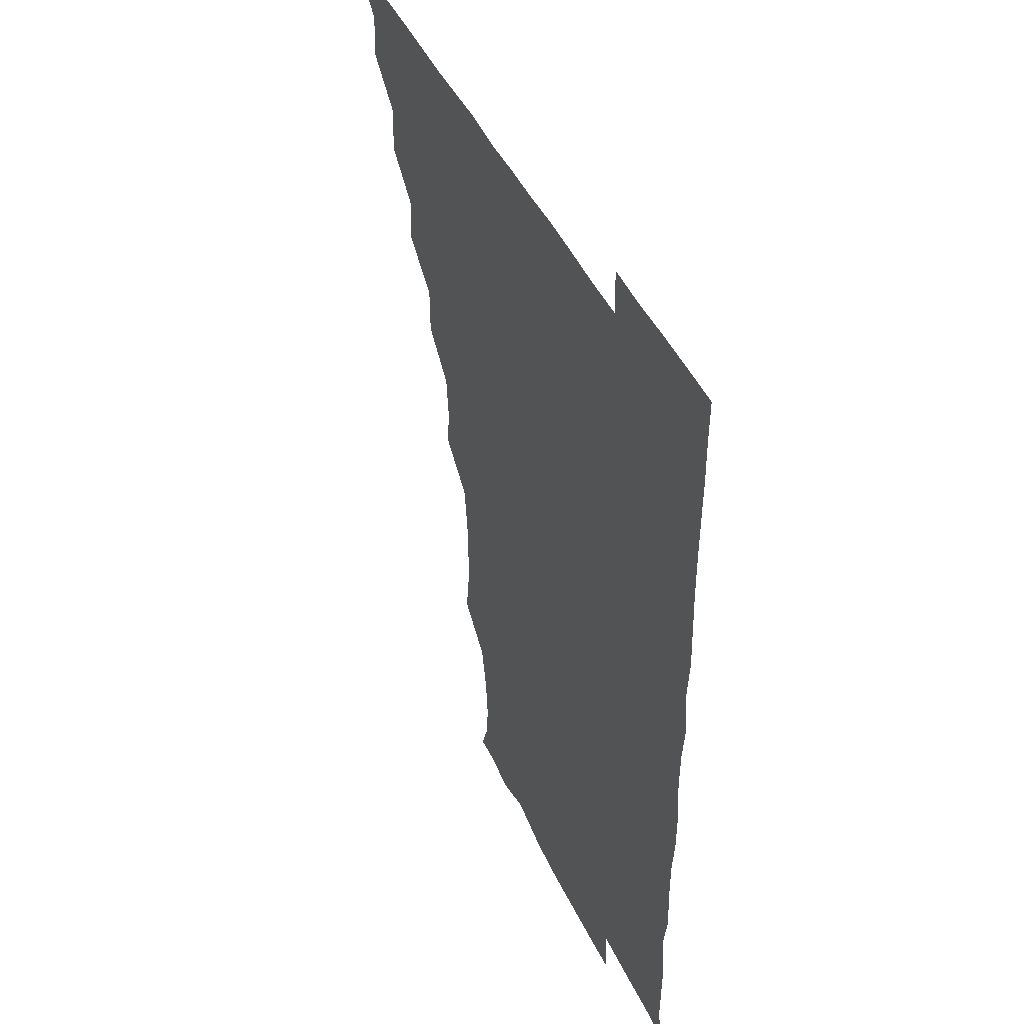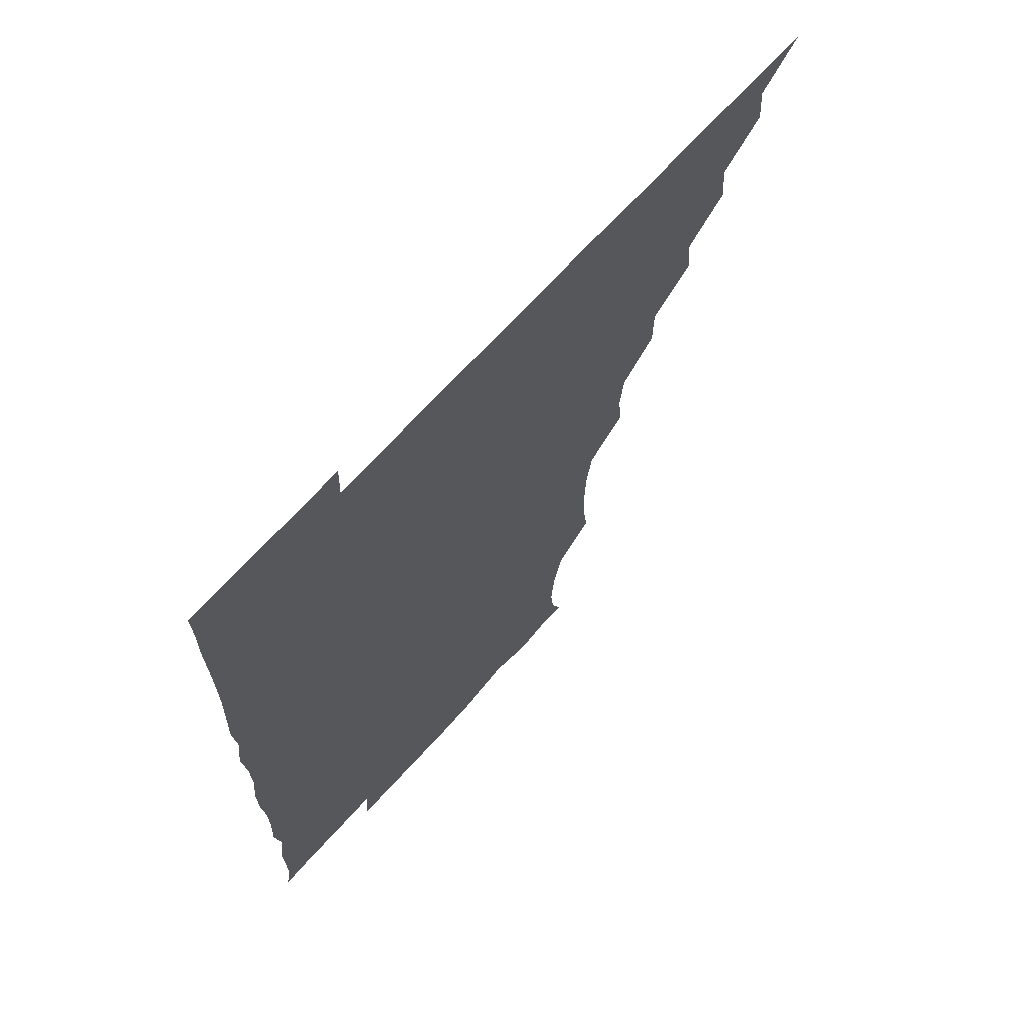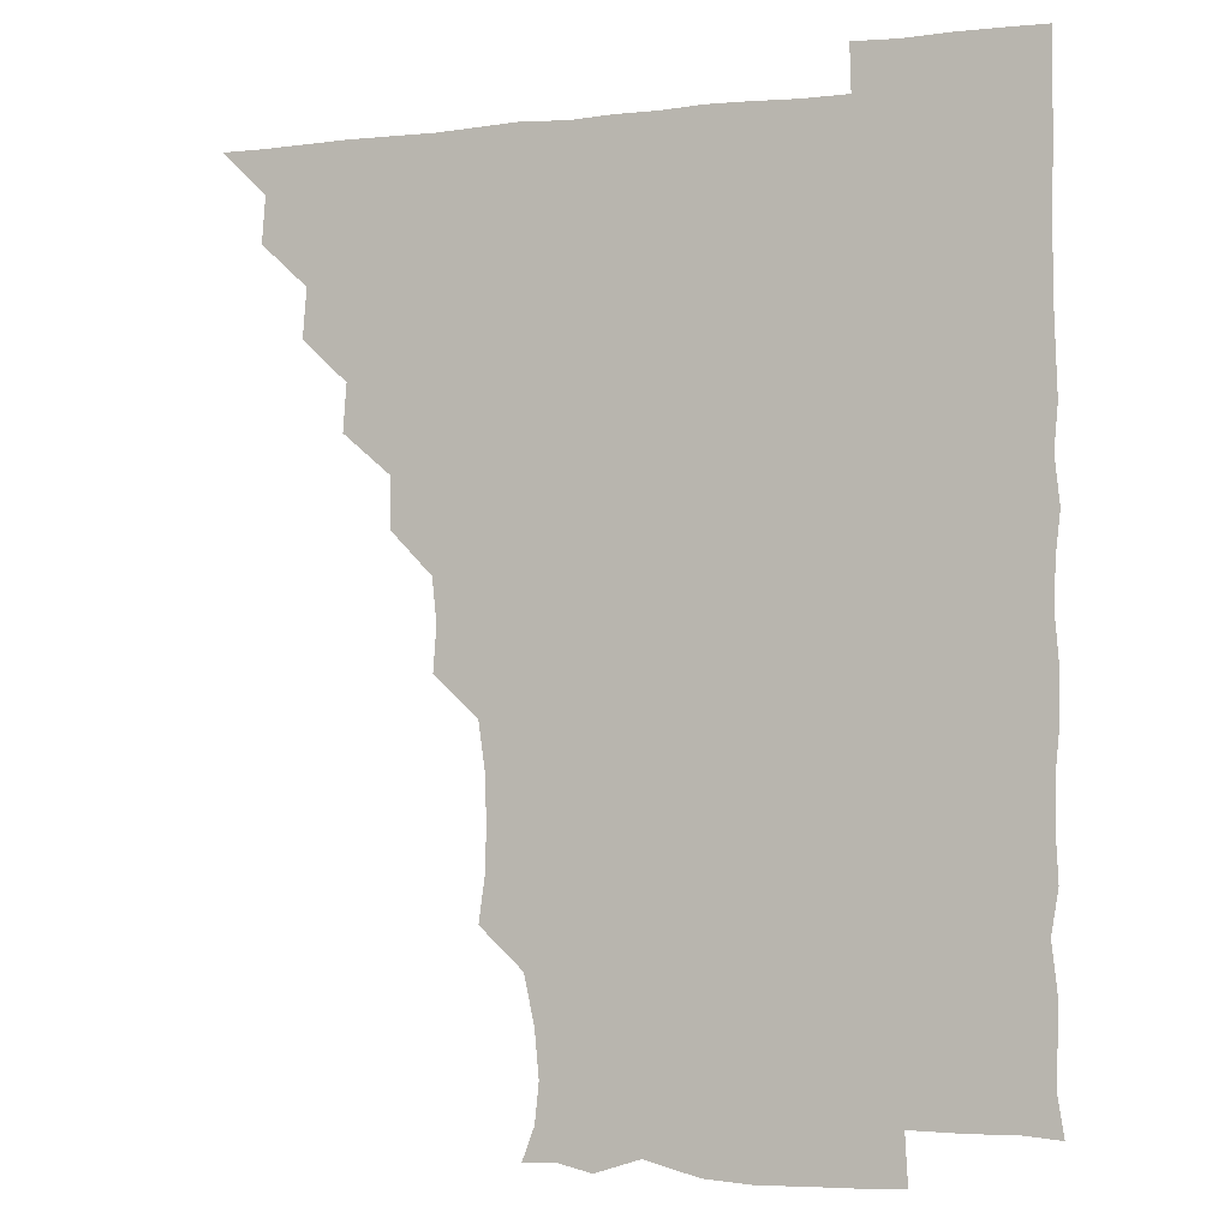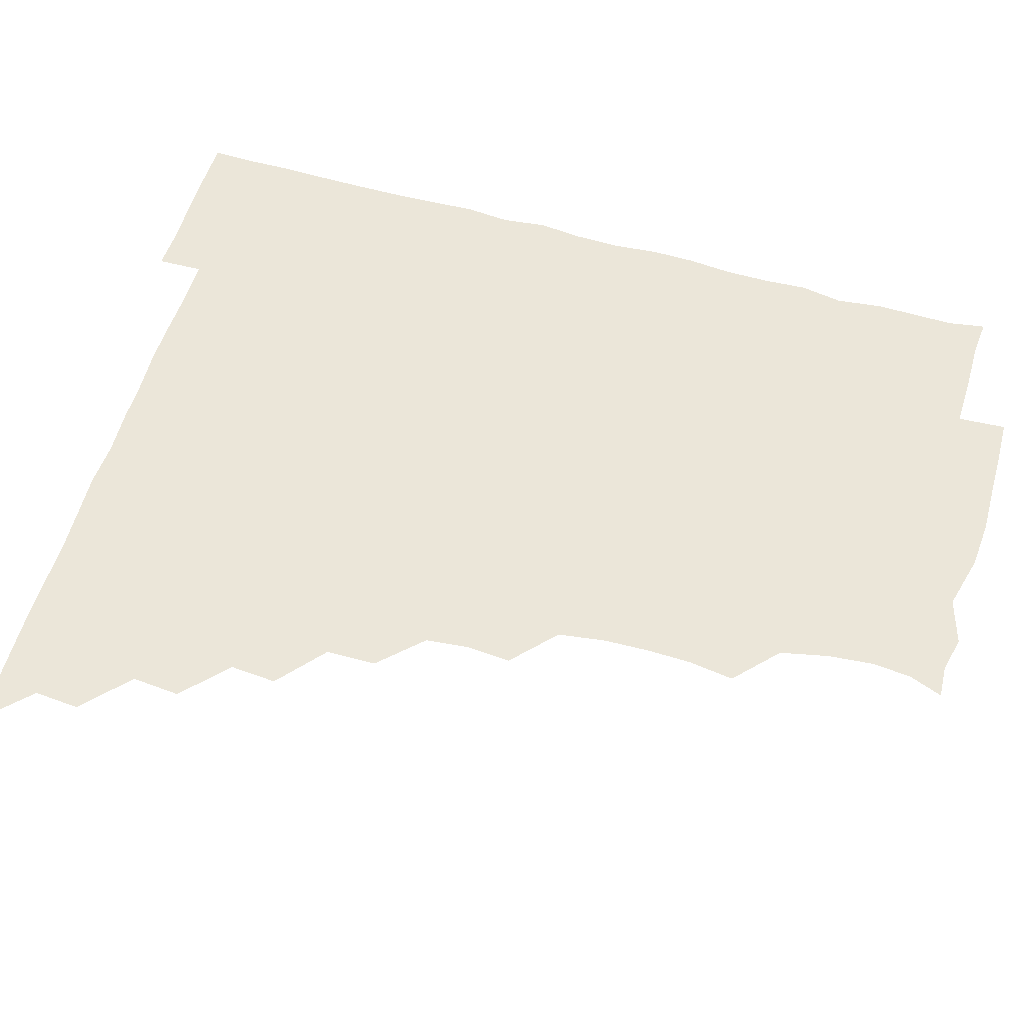
<metadata>
{"format":"obj","ext":"obj","renderer":"f3d","projection":"perspective","resolution":1024,"background":"white","views":[{"elev":45.2,"azim":66.2,"up":"+Y"},{"elev":67.9,"azim":131.9,"up":"+Y"},{"elev":-3.0,"azim":21.9,"up":"+Y"},{"elev":56.2,"azim":-73.2,"up":"+Z"}]}
</metadata>
<code>
v 450.9 495.9 0
v 465.2 465.2 0
v 466.4 480.8 0
v 466.3 495.8 0
v 480.1 433.9 0
v 481.5 450.4 0
v 481.4 466 0
v 481.4 480.8 0
v 481.1 496.1 0
v 494.6 403.5 0
v 495.8 419.4 0
v 496.4 436 0
v 496.6 451.1 0
v 496.6 466 0
v 496.2 481 0
v 495.9 496.4 0
v 511.4 372.3 0
v 511.2 389.5 0
v 511.6 406.5 0
v 512 422.1 0
v 512 437 0
v 511.5 451.2 0
v 511.2 466 0
v 511.2 480.8 0
v 510.9 496.2 0
v 526.1 327.6 0
v 527.3 342.8 0
v 525.7 357.7 0
v 527.2 376.9 0
v 526.7 391.5 0
v 526.2 406.3 0
v 525.9 420.8 0
v 526.1 436 0
v 526.2 451 0
v 526.2 465.9 0
v 526.1 480.9 0
v 526.1 495.9 0
v 541.7 250.9 0
v 543.9 266.4 0
v 544.3 281.4 0
v 543.8 297.5 0
v 541.5 313.7 0
v 541.6 330.6 0
v 541.9 346.5 0
v 541.7 361.7 0
v 541.1 376.1 0
v 541.6 392 0
v 541.5 406.6 0
v 541.6 421.5 0
v 541.3 436.1 0
v 541.8 450.9 0
v 541.2 465.9 0
v 541 480.8 0
v 541.1 496.5 0
v 556.2 179.9 0
v 560.5 191.4 0
v 561.9 204.7 0
v 560.4 220.7 0
v 556.8 237.2 0
v 557.3 255.7 0
v 557.5 270.7 0
v 557.6 285.9 0
v 556.9 300.7 0
v 556.1 315.6 0
v 556.4 331.6 0
v 556.3 346.3 0
v 556.6 362.2 0
v 556.2 376.3 0
v 556 391.1 0
v 556.4 406.6 0
v 556.3 421.4 0
v 556.5 436.3 0
v 556.2 451.1 0
v 556 466 0
v 556 480.8 0
v 555.6 497 0
v 567.4 180.6 0
v 573.3 194.6 0
v 573.6 211.4 0
v 572.7 226.5 0
v 571.9 242 0
v 571.4 256 0
v 571.7 271.5 0
v 571.9 287.6 0
v 571.9 302.5 0
v 571.3 316 0
v 571 331.2 0
v 571.5 347.2 0
v 571.1 361.5 0
v 571.4 377.2 0
v 571.4 391.9 0
v 571.3 406.6 0
v 571.4 421.7 0
v 571.3 436.1 0
v 571.3 450.9 0
v 571.1 465.9 0
v 570.9 481.1 0
v 570.9 496 0
v 579.5 178 0
v 585.7 196.8 0
v 586.9 212.4 0
v 586.8 228.4 0
v 586.4 242.7 0
v 586.3 258 0
v 587.6 272.2 0
v 586.5 286.7 0
v 586 301.6 0
v 586.4 317.6 0
v 586.5 332.2 0
v 586.3 346.7 0
v 586.2 361.4 0
v 586 375.6 0
v 586.1 391.2 0
v 586.1 406.4 0
v 586 421 0
v 586.2 436.2 0
v 586.2 450.9 0
v 586.1 465.8 0
v 586.2 480.5 0
v 585.8 496.5 0
v 595 183.1 0
v 601.5 198.3 0
v 602.2 213 0
v 601.6 226.5 0
v 601.1 241.7 0
v 600.8 255.3 0
v 601.3 273.1 0
v 601.3 287.6 0
v 601.6 301.6 0
v 601.2 316.4 0
v 601 331.5 0
v 601.1 346.6 0
v 601.1 361.6 0
v 601.4 377 0
v 601.1 391.2 0
v 601.2 406.8 0
v 601.1 421.2 0
v 601 436 0
v 601.3 450.9 0
v 601.2 465.8 0
v 601 481.1 0
v 600.9 496.4 0
v 613.8 178.5 0
v 616.2 197.2 0
v 616.5 212.3 0
v 616.3 228.1 0
v 616.2 240.7 0
v 616 256.4 0
v 615.7 272.9 0
v 615.9 286.5 0
v 616.1 302.6 0
v 616.3 317.2 0
v 615.9 331.8 0
v 616.3 346.4 0
v 616.1 361.9 0
v 616 377 0
v 616.1 391.2 0
v 616 406.2 0
v 616.2 421.6 0
v 616.2 436.2 0
v 616.2 451 0
v 616.3 465.6 0
v 616.2 480.3 0
v 615.5 497 0
v 630.1 177.5 0
v 630.4 197.2 0
v 630.6 214.2 0
v 631.1 227.4 0
v 631.2 243 0
v 632 255.9 0
v 630.6 271.8 0
v 630.9 286.4 0
v 630.7 301.7 0
v 631 317.3 0
v 630.9 330.3 0
v 630.9 347.4 0
v 631 361.9 0
v 631 376.3 0
v 631 391.6 0
v 631 406.5 0
v 631 421.3 0
v 631.1 436.3 0
v 631.3 451 0
v 631.2 465.7 0
v 630.9 481.2 0
v 630.1 496.6 0
v 646 178 0
v 645.7 197.8 0
v 645.7 211.8 0
v 645.8 227.7 0
v 645.6 241.5 0
v 645.9 258.9 0
v 646.2 272.4 0
v 646 286.9 0
v 645.8 301.7 0
v 645.5 317.6 0
v 645.9 331.8 0
v 645.9 347.1 0
v 645.8 361.8 0
v 645.8 376.6 0
v 645.7 392 0
v 645.9 406.6 0
v 645.9 421.7 0
v 645.9 436.3 0
v 646.2 451 0
v 646 466 0
v 646.2 480.8 0
v 645.5 495.9 0
v 662.2 178.3 0
v 660.4 196.5 0
v 660.3 212.4 0
v 660.5 227.7 0
v 660.9 242.5 0
v 660.9 256.8 0
v 660.6 272.6 0
v 660.8 287 0
v 660.7 301.9 0
v 660.4 317.1 0
v 661.2 330.5 0
v 660.3 347.3 0
v 660.6 361.9 0
v 660.7 376.6 0
v 661.1 391.1 0
v 660.7 406.7 0
v 660.9 421.3 0
v 661 435.8 0
v 661 451.5 0
v 661.1 466.1 0
v 661.3 480.7 0
v 661.1 496 0
v 660.7 511.6 0
v 676.6 178.9 0
v 675.6 195.6 0
v 675.5 211.4 0
v 675.3 227.1 0
v 675.3 242.2 0
v 675.1 257.9 0
v 675.2 272.7 0
v 675.2 287.8 0
v 675.4 302.3 0
v 675.5 316.7 0
v 675.6 332 0
v 675.3 347.1 0
v 675.6 361.6 0
v 675.9 376.1 0
v 675.6 391.9 0
v 675.7 406.4 0
v 675.5 421.8 0
v 675.8 436.3 0
v 675.8 451.5 0
v 676 466.1 0
v 676.1 480.9 0
v 676.3 495.5 0
v 675.7 511 0
v 694 195.4 0
v 690.7 211.7 0
v 689.8 227.7 0
v 689.9 242.4 0
v 690.1 256.9 0
v 689.9 272.4 0
v 689.8 287.4 0
v 690 302.1 0
v 690.2 316.9 0
v 690.2 331.9 0
v 690.4 346.5 0
v 690.4 361.5 0
v 690.2 377 0
v 689.8 392.3 0
v 690.3 406.7 0
v 690.5 421.4 0
v 690.7 436.1 0
v 690.3 451.8 0
v 690.9 466.2 0
v 690.9 481 0
v 691.1 495.5 0
v 690.7 511.3 0
v 709.2 195.8 0
v 705.4 211.3 0
v 704.7 226.5 0
v 704.4 241.5 0
v 704.5 255.8 0
v 704.1 272 0
v 704.6 286.1 0
v 704 302 0
v 704.9 316.5 0
v 704.8 331.4 0
v 703.8 346.9 0
v 704.9 361.2 0
v 704.9 376.6 0
v 705.3 390.8 0
v 704.7 406.8 0
v 704.7 421.5 0
v 704.9 436.4 0
v 705.5 451.1 0
v 705.2 466.6 0
v 705.8 481 0
v 705.7 495.5 0
v 705.7 511.2 0
v 721.9 194.8 0
v 719.8 207.8 0
v 720 221.4 0
v 720.2 235.5 0
v 718.4 251.2 0
v 720.8 265.7 0
v 720 280.9 0
v 720 296.4 0
v 721.4 311.5 0
v 721.6 326.2 0
v 720.2 341.9 0
v 720.5 357.4 0
v 722.1 372.4 0
v 720.4 387.8 0
v 721.7 402.8 0
v 721.1 418 0
v 720.6 433.7 0
v 720.5 449.5 0
v 720.7 465.3 0
v 721 480.7 0
v 720.7 496 0
v 721 510.9 0
f 3 4 1
f 6 7 2
f 2 7 3
f 7 8 3
f 3 8 4
f 8 9 4
f 11 12 5
f 5 12 6
f 12 13 6
f 6 13 7
f 13 14 7
f 7 14 8
f 14 15 8
f 8 15 9
f 15 16 9
f 18 19 10
f 10 19 11
f 19 20 11
f 11 20 12
f 20 21 12
f 12 21 13
f 21 22 13
f 13 22 14
f 22 23 14
f 14 23 15
f 23 24 15
f 15 24 16
f 24 25 16
f 28 29 17
f 17 29 18
f 29 30 18
f 18 30 19
f 30 31 19
f 19 31 20
f 31 32 20
f 20 32 21
f 32 33 21
f 21 33 22
f 33 34 22
f 22 34 23
f 34 35 23
f 23 35 24
f 35 36 24
f 24 36 25
f 36 37 25
f 42 43 26
f 26 43 27
f 43 44 27
f 27 44 28
f 44 45 28
f 28 45 29
f 45 46 29
f 29 46 30
f 46 47 30
f 30 47 31
f 47 48 31
f 31 48 32
f 48 49 32
f 32 49 33
f 49 50 33
f 33 50 34
f 50 51 34
f 34 51 35
f 51 52 35
f 35 52 36
f 52 53 36
f 36 53 37
f 53 54 37
f 59 60 38
f 38 60 39
f 60 61 39
f 39 61 40
f 61 62 40
f 40 62 41
f 62 63 41
f 41 63 42
f 63 64 42
f 42 64 43
f 64 65 43
f 43 65 44
f 65 66 44
f 44 66 45
f 66 67 45
f 45 67 46
f 67 68 46
f 46 68 47
f 68 69 47
f 47 69 48
f 69 70 48
f 48 70 49
f 70 71 49
f 49 71 50
f 71 72 50
f 50 72 51
f 72 73 51
f 51 73 52
f 73 74 52
f 52 74 53
f 74 75 53
f 53 75 54
f 75 76 54
f 55 77 56
f 77 78 56
f 56 78 57
f 78 79 57
f 57 79 58
f 79 80 58
f 58 80 59
f 80 81 59
f 59 81 60
f 81 82 60
f 60 82 61
f 82 83 61
f 61 83 62
f 83 84 62
f 62 84 63
f 84 85 63
f 63 85 64
f 85 86 64
f 64 86 65
f 86 87 65
f 65 87 66
f 87 88 66
f 66 88 67
f 88 89 67
f 67 89 68
f 89 90 68
f 68 90 69
f 90 91 69
f 69 91 70
f 91 92 70
f 70 92 71
f 92 93 71
f 71 93 72
f 93 94 72
f 72 94 73
f 94 95 73
f 73 95 74
f 95 96 74
f 74 96 75
f 96 97 75
f 75 97 76
f 97 98 76
f 77 99 78
f 99 100 78
f 78 100 79
f 100 101 79
f 79 101 80
f 101 102 80
f 80 102 81
f 102 103 81
f 81 103 82
f 103 104 82
f 82 104 83
f 104 105 83
f 83 105 84
f 105 106 84
f 84 106 85
f 106 107 85
f 85 107 86
f 107 108 86
f 86 108 87
f 108 109 87
f 87 109 88
f 109 110 88
f 88 110 89
f 110 111 89
f 89 111 90
f 111 112 90
f 90 112 91
f 112 113 91
f 91 113 92
f 113 114 92
f 92 114 93
f 114 115 93
f 93 115 94
f 115 116 94
f 94 116 95
f 116 117 95
f 95 117 96
f 117 118 96
f 96 118 97
f 118 119 97
f 97 119 98
f 119 120 98
f 99 121 100
f 121 122 100
f 100 122 101
f 122 123 101
f 101 123 102
f 123 124 102
f 102 124 103
f 124 125 103
f 103 125 104
f 125 126 104
f 104 126 105
f 126 127 105
f 105 127 106
f 127 128 106
f 106 128 107
f 128 129 107
f 107 129 108
f 129 130 108
f 108 130 109
f 130 131 109
f 109 131 110
f 131 132 110
f 110 132 111
f 132 133 111
f 111 133 112
f 133 134 112
f 112 134 113
f 134 135 113
f 113 135 114
f 135 136 114
f 114 136 115
f 136 137 115
f 115 137 116
f 137 138 116
f 116 138 117
f 138 139 117
f 117 139 118
f 139 140 118
f 118 140 119
f 140 141 119
f 119 141 120
f 141 142 120
f 121 143 122
f 143 144 122
f 122 144 123
f 144 145 123
f 123 145 124
f 145 146 124
f 124 146 125
f 146 147 125
f 125 147 126
f 147 148 126
f 126 148 127
f 148 149 127
f 127 149 128
f 149 150 128
f 128 150 129
f 150 151 129
f 129 151 130
f 151 152 130
f 130 152 131
f 152 153 131
f 131 153 132
f 153 154 132
f 132 154 133
f 154 155 133
f 133 155 134
f 155 156 134
f 134 156 135
f 156 157 135
f 135 157 136
f 157 158 136
f 136 158 137
f 158 159 137
f 137 159 138
f 159 160 138
f 138 160 139
f 160 161 139
f 139 161 140
f 161 162 140
f 140 162 141
f 162 163 141
f 141 163 142
f 163 164 142
f 143 165 144
f 165 166 144
f 144 166 145
f 166 167 145
f 145 167 146
f 167 168 146
f 146 168 147
f 168 169 147
f 147 169 148
f 169 170 148
f 148 170 149
f 170 171 149
f 149 171 150
f 171 172 150
f 150 172 151
f 172 173 151
f 151 173 152
f 173 174 152
f 152 174 153
f 174 175 153
f 153 175 154
f 175 176 154
f 154 176 155
f 176 177 155
f 155 177 156
f 177 178 156
f 156 178 157
f 178 179 157
f 157 179 158
f 179 180 158
f 158 180 159
f 180 181 159
f 159 181 160
f 181 182 160
f 160 182 161
f 182 183 161
f 161 183 162
f 183 184 162
f 162 184 163
f 184 185 163
f 163 185 164
f 185 186 164
f 165 187 166
f 187 188 166
f 166 188 167
f 188 189 167
f 167 189 168
f 189 190 168
f 168 190 169
f 190 191 169
f 169 191 170
f 191 192 170
f 170 192 171
f 192 193 171
f 171 193 172
f 193 194 172
f 172 194 173
f 194 195 173
f 173 195 174
f 195 196 174
f 174 196 175
f 196 197 175
f 175 197 176
f 197 198 176
f 176 198 177
f 198 199 177
f 177 199 178
f 199 200 178
f 178 200 179
f 200 201 179
f 179 201 180
f 201 202 180
f 180 202 181
f 202 203 181
f 181 203 182
f 203 204 182
f 182 204 183
f 204 205 183
f 183 205 184
f 205 206 184
f 184 206 185
f 206 207 185
f 185 207 186
f 207 208 186
f 187 209 188
f 209 210 188
f 188 210 189
f 210 211 189
f 189 211 190
f 211 212 190
f 190 212 191
f 212 213 191
f 191 213 192
f 213 214 192
f 192 214 193
f 214 215 193
f 193 215 194
f 215 216 194
f 194 216 195
f 216 217 195
f 195 217 196
f 217 218 196
f 196 218 197
f 218 219 197
f 197 219 198
f 219 220 198
f 198 220 199
f 220 221 199
f 199 221 200
f 221 222 200
f 200 222 201
f 222 223 201
f 201 223 202
f 223 224 202
f 202 224 203
f 224 225 203
f 203 225 204
f 225 226 204
f 204 226 205
f 226 227 205
f 205 227 206
f 227 228 206
f 206 228 207
f 228 229 207
f 207 229 208
f 229 230 208
f 209 232 210
f 232 233 210
f 210 233 211
f 233 234 211
f 211 234 212
f 234 235 212
f 212 235 213
f 235 236 213
f 213 236 214
f 236 237 214
f 214 237 215
f 237 238 215
f 215 238 216
f 238 239 216
f 216 239 217
f 239 240 217
f 217 240 218
f 240 241 218
f 218 241 219
f 241 242 219
f 219 242 220
f 242 243 220
f 220 243 221
f 243 244 221
f 221 244 222
f 244 245 222
f 222 245 223
f 245 246 223
f 223 246 224
f 246 247 224
f 224 247 225
f 247 248 225
f 225 248 226
f 248 249 226
f 226 249 227
f 249 250 227
f 227 250 228
f 250 251 228
f 228 251 229
f 251 252 229
f 229 252 230
f 252 253 230
f 230 253 231
f 253 254 231
f 233 255 234
f 255 256 234
f 234 256 235
f 256 257 235
f 235 257 236
f 257 258 236
f 236 258 237
f 258 259 237
f 237 259 238
f 259 260 238
f 238 260 239
f 260 261 239
f 239 261 240
f 261 262 240
f 240 262 241
f 262 263 241
f 241 263 242
f 263 264 242
f 242 264 243
f 264 265 243
f 243 265 244
f 265 266 244
f 244 266 245
f 266 267 245
f 245 267 246
f 267 268 246
f 246 268 247
f 268 269 247
f 247 269 248
f 269 270 248
f 248 270 249
f 270 271 249
f 249 271 250
f 271 272 250
f 250 272 251
f 272 273 251
f 251 273 252
f 273 274 252
f 252 274 253
f 274 275 253
f 253 275 254
f 275 276 254
f 255 277 256
f 277 278 256
f 256 278 257
f 278 279 257
f 257 279 258
f 279 280 258
f 258 280 259
f 280 281 259
f 259 281 260
f 281 282 260
f 260 282 261
f 282 283 261
f 261 283 262
f 283 284 262
f 262 284 263
f 284 285 263
f 263 285 264
f 285 286 264
f 264 286 265
f 286 287 265
f 265 287 266
f 287 288 266
f 266 288 267
f 288 289 267
f 267 289 268
f 289 290 268
f 268 290 269
f 290 291 269
f 269 291 270
f 291 292 270
f 270 292 271
f 292 293 271
f 271 293 272
f 293 294 272
f 272 294 273
f 294 295 273
f 273 295 274
f 295 296 274
f 274 296 275
f 296 297 275
f 275 297 276
f 297 298 276
f 277 299 278
f 299 300 278
f 278 300 279
f 300 301 279
f 279 301 280
f 301 302 280
f 280 302 281
f 302 303 281
f 281 303 282
f 303 304 282
f 282 304 283
f 304 305 283
f 283 305 284
f 305 306 284
f 284 306 285
f 306 307 285
f 285 307 286
f 307 308 286
f 286 308 287
f 308 309 287
f 287 309 288
f 309 310 288
f 288 310 289
f 310 311 289
f 289 311 290
f 311 312 290
f 290 312 291
f 312 313 291
f 291 313 292
f 313 314 292
f 292 314 293
f 314 315 293
f 293 315 294
f 315 316 294
f 294 316 295
f 316 317 295
f 295 317 296
f 317 318 296
f 296 318 297
f 318 319 297
f 297 319 298
f 319 320 298

</code>
